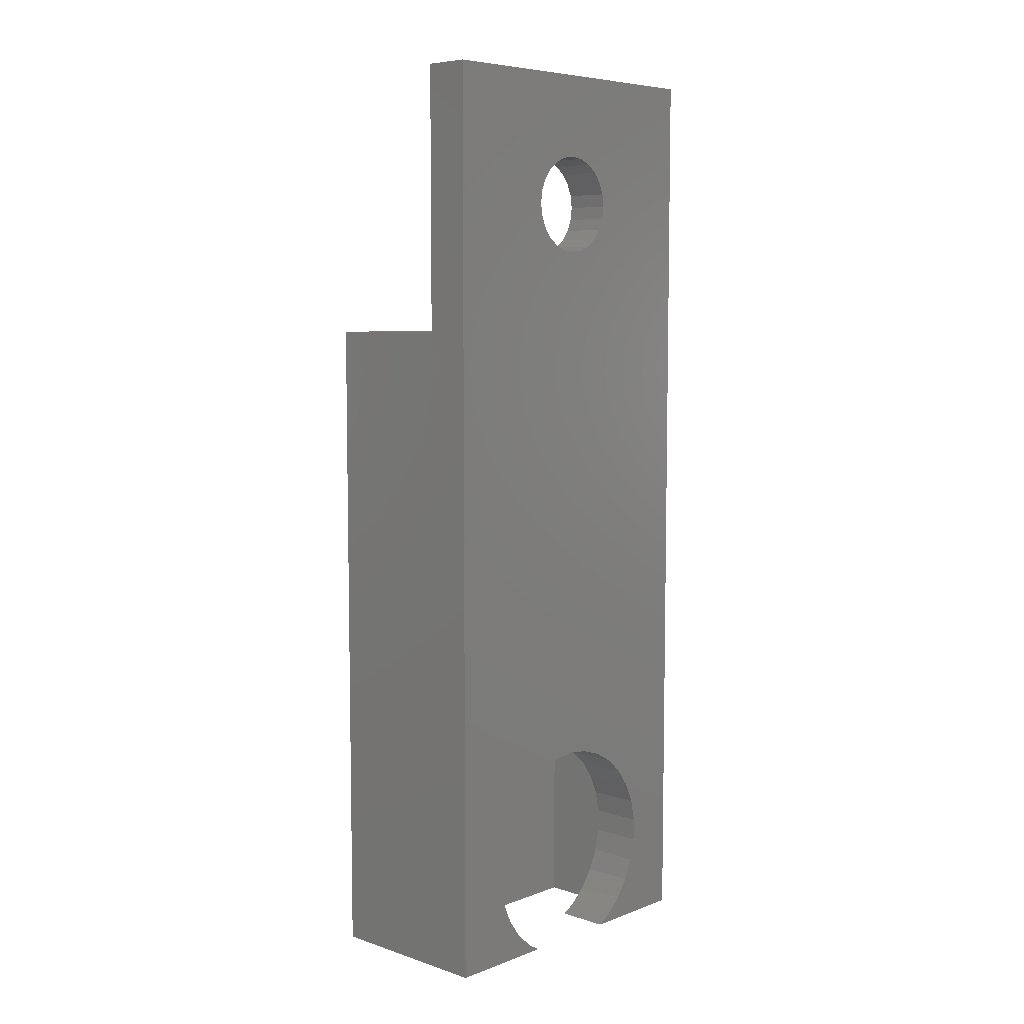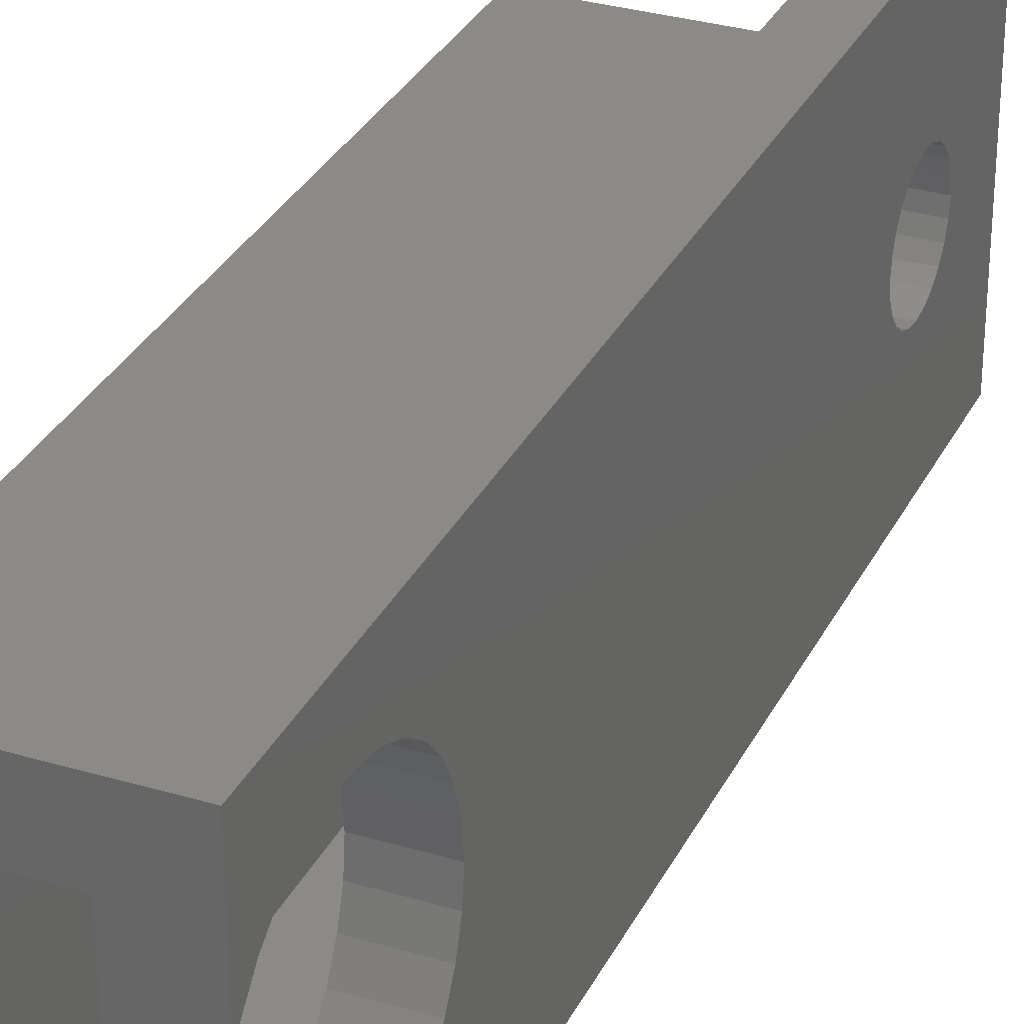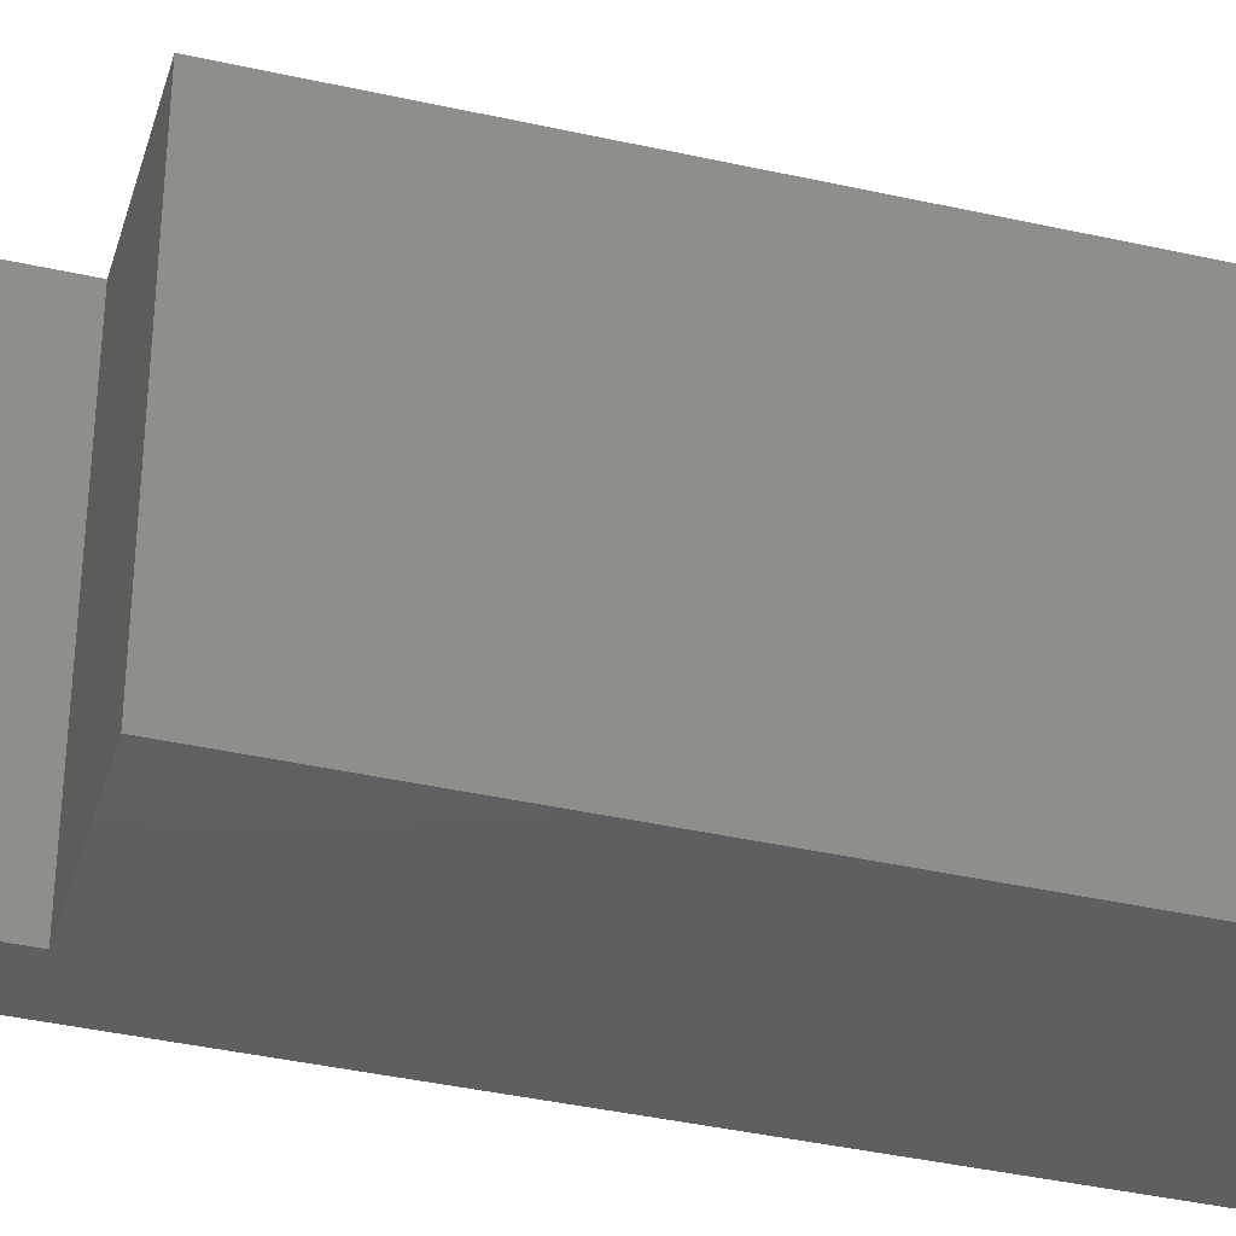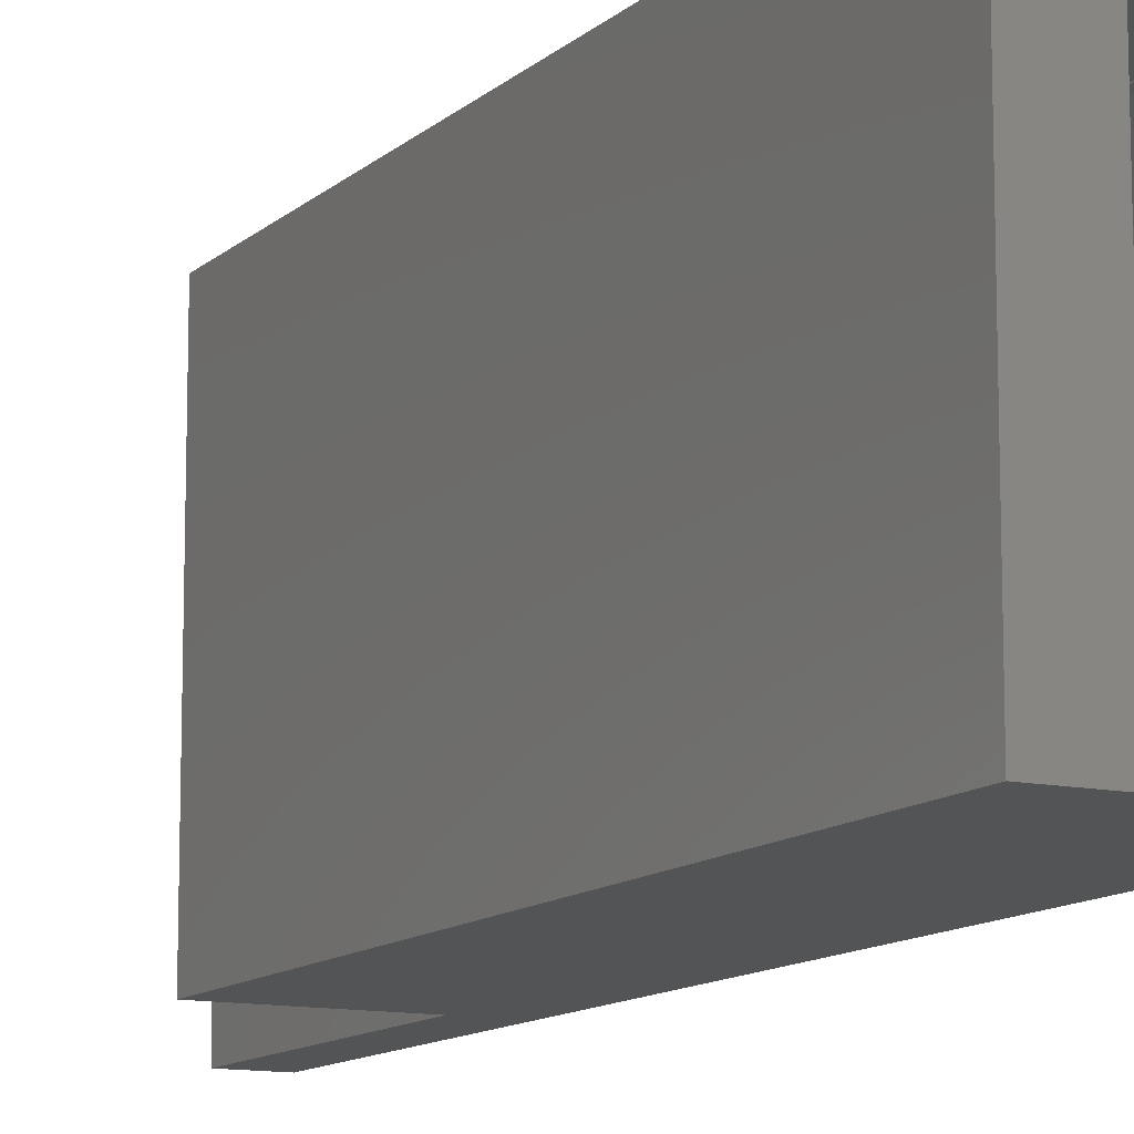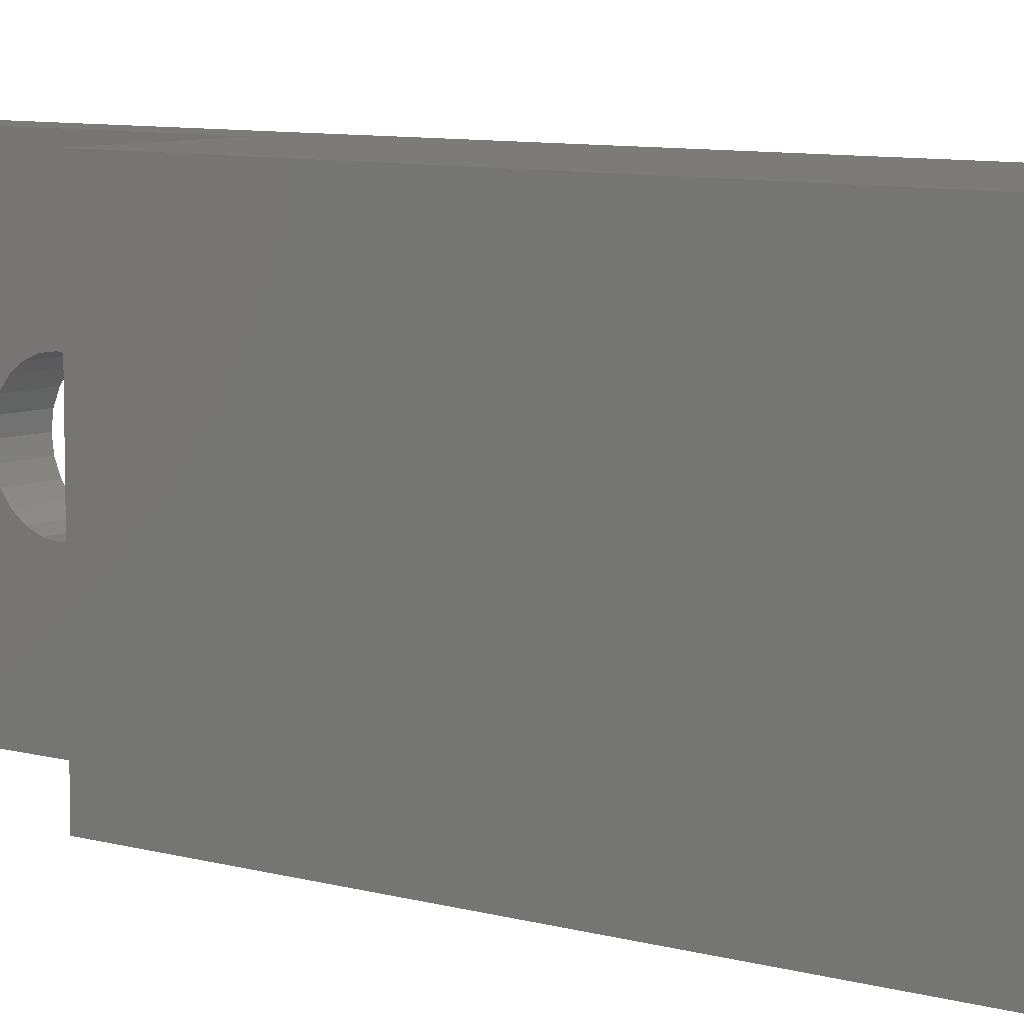
<metadata>
{"format":"stl","ext":"stl","renderer":"f3d","projection":"perspective","resolution":1024,"background":"white","views":[{"elev":6.8,"azim":-136.8,"up":"+Z"},{"elev":31.4,"azim":-157.1,"up":"+Y"},{"elev":-39.3,"azim":74.3,"up":"+Y"},{"elev":-11.9,"azim":152.5,"up":"+Y"},{"elev":8.0,"azim":128.5,"up":"+Y"}]}
</metadata>
<code>
# stl→obj: 122 verts, 244 faces
v -2 10.32 1.225e-16
v 0 12.32 0
v -2 2 1.225e-16
v -4.6 4.225 2.817e-16
v -6.6 0 4.041e-16
v -6.6 4.225 4.041e-16
v 0 0 0
v -4.6 2 2.817e-16
v -6.6 8.095 4.041e-16
v -4.6 10.32 2.817e-16
v -4.6 8.095 2.817e-16
v -6.6 12.32 4.041e-16
v 1.531e-15 0 25
v -4.9 0 35
v -4.9 0 25
v -6.6 0 35
v 1.531e-15 12.32 25
v -4.9 12.32 25
v -6.6 12.32 35
v -4.9 12.32 35
v -6.6 2.023 4.095
v -6.6 2.204 4.946
v -6.6 7.093 31.62
v -6.6 10.3 3.225
v -6.6 5.295 7.729
v -6.6 6.16 7.82
v -6.6 8.605 7.026
v -6.6 9.251 6.444
v -6.6 8.605 0.2945
v -6.6 9.251 0.8764
v -6.6 9.763 5.74
v -6.6 9.763 1.58
v -6.6 10.12 4.946
v -6.6 10.12 2.374
v -6.6 10.3 4.095
v -6.6 7.852 7.46
v -6.6 7.025 7.729
v -6.6 4.468 7.46
v -6.6 3.069 6.444
v -6.6 3.715 7.026
v -6.6 2.557 5.74
v -6.6 7.961 29.52
v -6.6 7.775 29.07
v -6.6 2.023 3.225
v -6.6 2.204 2.374
v -6.6 2.557 1.58
v -6.6 3.069 0.8764
v -6.6 3.715 0.2945
v -6.6 5.677 28.2
v -6.6 6.16 28.14
v -6.6 6.643 28.2
v -6.6 7.093 28.38
v -6.6 7.479 28.68
v -6.6 8.025 30
v -6.6 7.961 30.48
v -6.6 7.775 30.93
v -6.6 4.359 29.52
v -6.6 4.295 30
v -6.6 6.16 31.86
v -6.6 6.643 31.8
v -6.6 5.677 31.8
v -6.6 7.479 31.32
v -6.6 5.228 31.62
v -6.6 4.841 31.32
v -6.6 4.545 30.93
v -6.6 4.359 30.48
v -6.6 4.545 29.07
v -6.6 4.841 28.68
v -6.6 5.228 28.38
v -4.6 8.605 0.2945
v -4.6 3.715 0.2945
v -4.6 3.069 0.8764
v -4.6 2.204 2.374
v -4.6 2.557 1.58
v -4.6 2.023 3.225
v -4.6 2.023 4.095
v -4.6 2 20.5
v -4.6 2.204 4.946
v -4.6 2.557 5.74
v -4.6 3.069 6.444
v -4.6 10.32 20.5
v -4.6 3.715 7.026
v -4.6 4.468 7.46
v -4.6 5.295 7.729
v -4.6 6.16 7.82
v -4.6 7.025 7.729
v -4.6 7.852 7.46
v -4.6 8.605 7.026
v -4.6 9.251 6.444
v -4.6 9.763 5.74
v -4.6 10.12 4.946
v -4.6 10.3 4.095
v -4.6 10.3 3.225
v -4.6 10.12 2.374
v -4.6 9.763 1.58
v -4.6 9.251 0.8764
v -2 10.32 20.5
v -2 2 20.5
v -4.9 5.228 31.62
v -4.9 5.677 31.8
v -4.9 6.16 31.86
v -4.9 4.545 30.93
v -4.9 4.841 31.32
v -4.9 5.677 28.2
v -4.9 4.359 29.52
v -4.9 4.295 30
v -4.9 5.228 28.38
v -4.9 7.775 30.93
v -4.9 7.961 30.48
v -4.9 4.841 28.68
v -4.9 4.545 29.07
v -4.9 7.479 28.68
v -4.9 7.093 28.38
v -4.9 4.359 30.48
v -4.9 6.643 31.8
v -4.9 7.093 31.62
v -4.9 7.479 31.32
v -4.9 8.025 30
v -4.9 7.775 29.07
v -4.9 7.961 29.52
v -4.9 6.643 28.2
v -4.9 6.16 28.14
f 1 2 3
f 4 5 6
f 7 5 8
f 7 8 3
f 7 3 2
f 9 10 11
f 2 1 10
f 10 9 12
f 10 12 2
f 8 5 4
f 5 7 13
f 14 5 15
f 15 5 13
f 16 5 14
f 13 7 2
f 17 13 2
f 2 12 17
f 18 12 19
f 17 12 18
f 18 19 20
f 21 5 22
f 23 16 19
f 24 19 12
f 25 19 26
f 27 19 28
f 9 29 12
f 29 30 12
f 28 19 31
f 30 32 12
f 31 19 33
f 32 34 12
f 35 19 24
f 34 24 12
f 36 19 27
f 37 19 36
f 26 19 37
f 38 16 25
f 39 16 40
f 40 16 38
f 41 16 39
f 5 16 41
f 5 41 22
f 42 19 43
f 5 21 44
f 5 44 45
f 5 45 46
f 5 46 47
f 5 47 48
f 5 48 6
f 25 49 50
f 25 50 51
f 25 51 52
f 25 52 53
f 25 53 43
f 25 43 19
f 54 19 42
f 55 19 54
f 56 19 55
f 57 16 58
f 59 16 60
f 61 16 59
f 56 62 19
f 60 16 23
f 62 23 19
f 63 16 61
f 64 16 63
f 65 16 64
f 66 16 65
f 58 16 66
f 25 16 57
f 25 57 67
f 25 67 68
f 25 68 69
f 25 69 49
f 33 19 35
f 70 29 9
f 11 70 9
f 8 71 72
f 73 8 74
f 74 8 72
f 4 71 8
f 75 8 73
f 76 77 75
f 78 77 76
f 79 77 78
f 80 81 79
f 82 81 80
f 83 81 82
f 84 81 83
f 85 81 84
f 86 81 85
f 87 81 86
f 88 81 87
f 89 81 88
f 90 81 89
f 91 81 90
f 92 81 91
f 93 10 92
f 94 10 93
f 95 10 94
f 96 10 95
f 70 10 96
f 11 10 70
f 10 81 92
f 81 77 79
f 77 8 75
f 97 81 10
f 1 97 10
f 97 1 98
f 98 1 3
f 77 98 8
f 8 98 3
f 6 48 71
f 4 6 71
f 16 14 20
f 19 16 20
f 99 20 14
f 100 101 20
f 102 103 14
f 15 18 104
f 105 106 14
f 15 104 107
f 108 109 18
f 15 107 110
f 15 111 14
f 15 110 111
f 112 113 18
f 106 114 14
f 114 102 14
f 103 99 14
f 100 20 99
f 115 20 101
f 116 20 115
f 117 20 116
f 109 118 18
f 108 20 117
f 119 112 18
f 18 20 108
f 118 120 18
f 18 120 119
f 113 121 18
f 122 18 121
f 104 18 122
f 111 105 14
f 17 18 15
f 13 17 15
f 48 47 72
f 71 48 72
f 46 74 47
f 47 74 72
f 45 73 46
f 46 73 74
f 44 75 45
f 45 75 73
f 21 76 44
f 44 76 75
f 22 78 21
f 21 78 76
f 41 79 22
f 22 79 78
f 39 80 41
f 41 80 79
f 40 82 39
f 39 82 80
f 38 83 40
f 40 83 82
f 25 84 38
f 38 84 83
f 26 85 25
f 25 85 84
f 26 37 85
f 85 37 86
f 37 36 86
f 86 36 87
f 36 27 87
f 87 27 88
f 27 28 88
f 88 28 89
f 89 28 31
f 90 89 31
f 90 31 33
f 91 90 33
f 91 33 35
f 92 91 35
f 92 35 24
f 93 92 24
f 93 24 34
f 94 93 34
f 94 34 32
f 95 94 32
f 95 32 30
f 96 95 30
f 96 30 29
f 70 96 29
f 50 49 104
f 122 50 104
f 49 69 107
f 104 49 107
f 69 68 110
f 107 69 110
f 67 111 68
f 68 111 110
f 57 105 67
f 67 105 111
f 58 106 57
f 57 106 105
f 66 114 58
f 58 114 106
f 65 102 66
f 66 102 114
f 64 103 65
f 65 103 102
f 63 99 64
f 64 99 103
f 61 100 63
f 63 100 99
f 59 101 61
f 61 101 100
f 59 60 101
f 101 60 115
f 60 23 115
f 115 23 116
f 23 62 116
f 116 62 117
f 117 62 56
f 108 117 56
f 108 56 55
f 109 108 55
f 109 55 54
f 118 109 54
f 118 54 42
f 120 118 42
f 120 42 43
f 119 120 43
f 119 43 53
f 112 119 53
f 112 53 52
f 113 112 52
f 113 52 51
f 121 113 51
f 121 51 50
f 122 121 50
f 81 97 77
f 77 97 98

</code>
